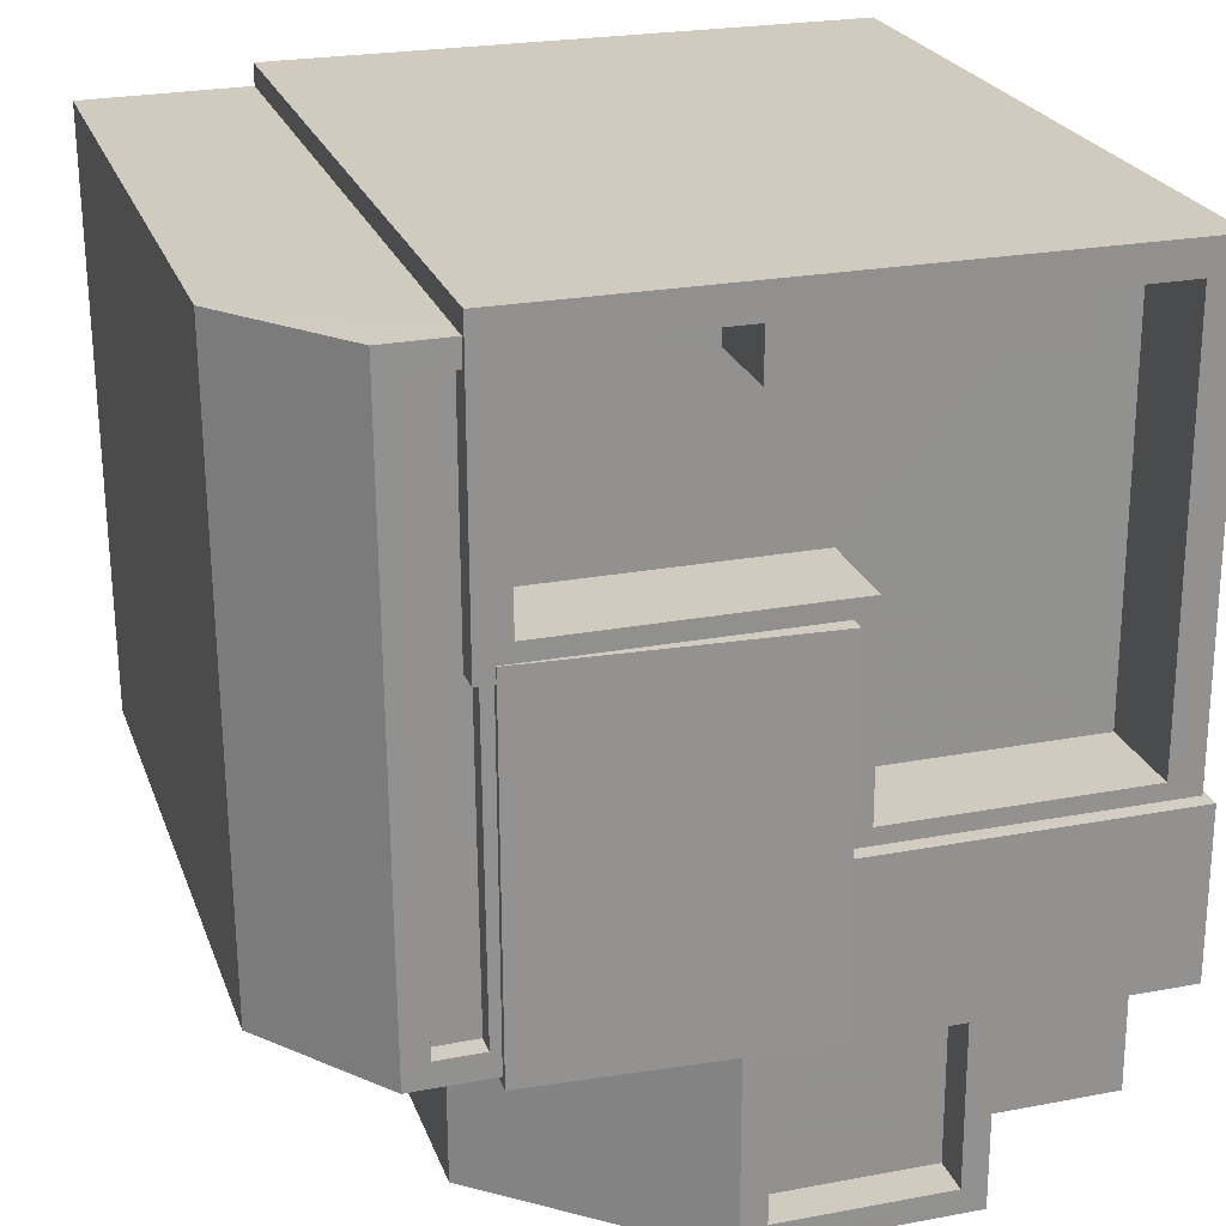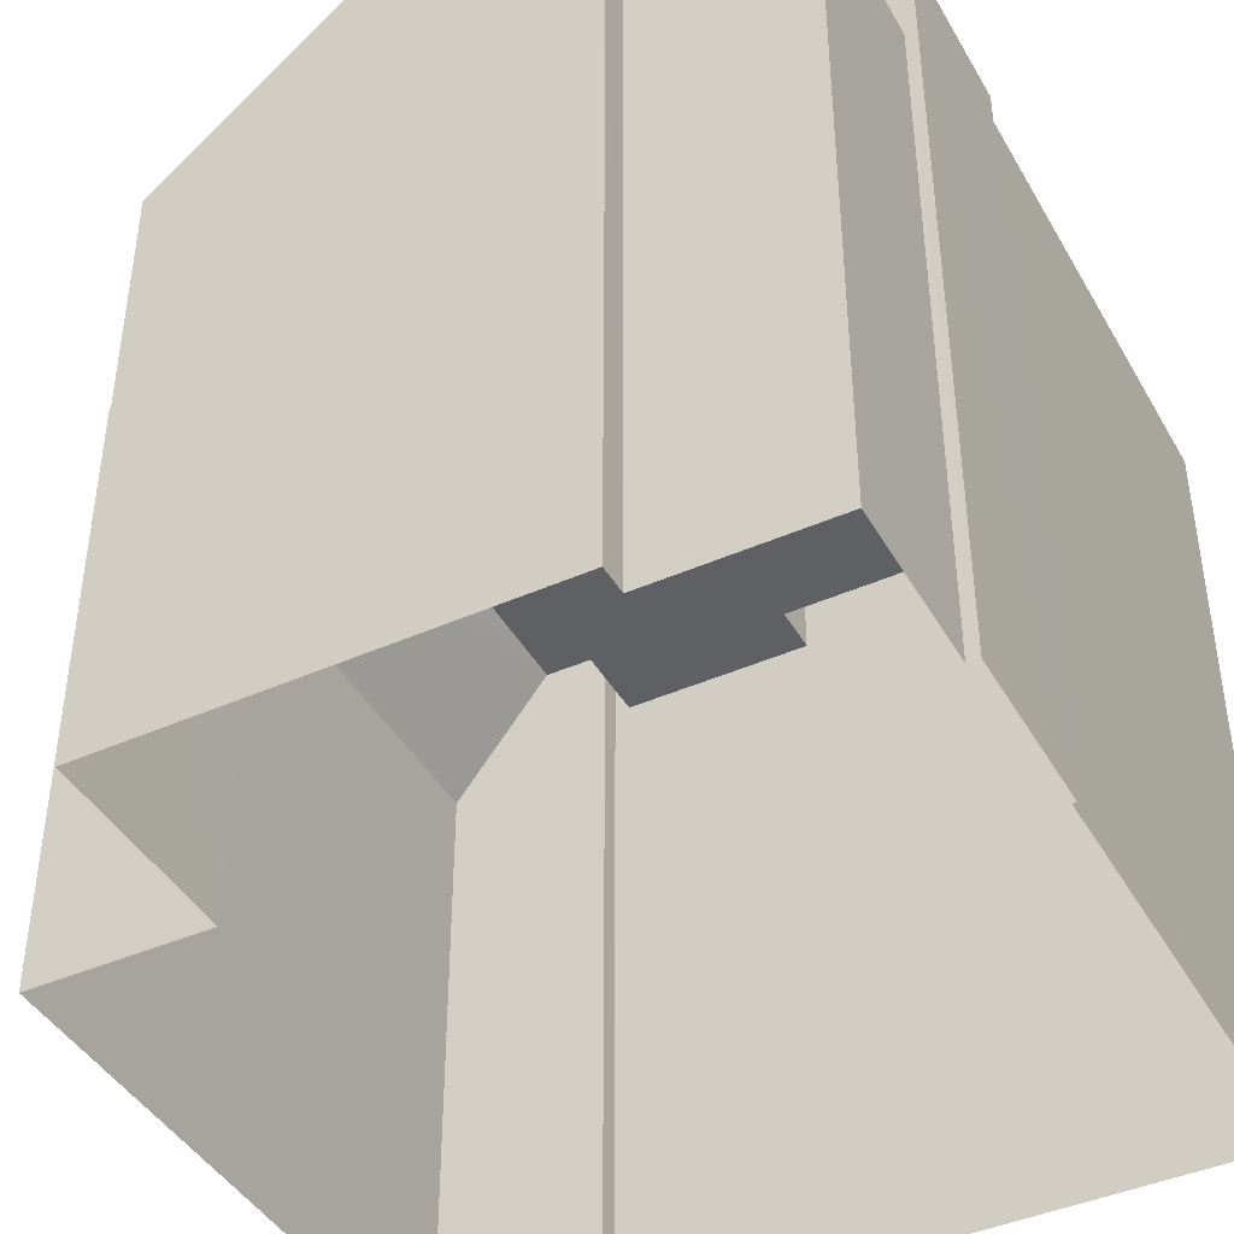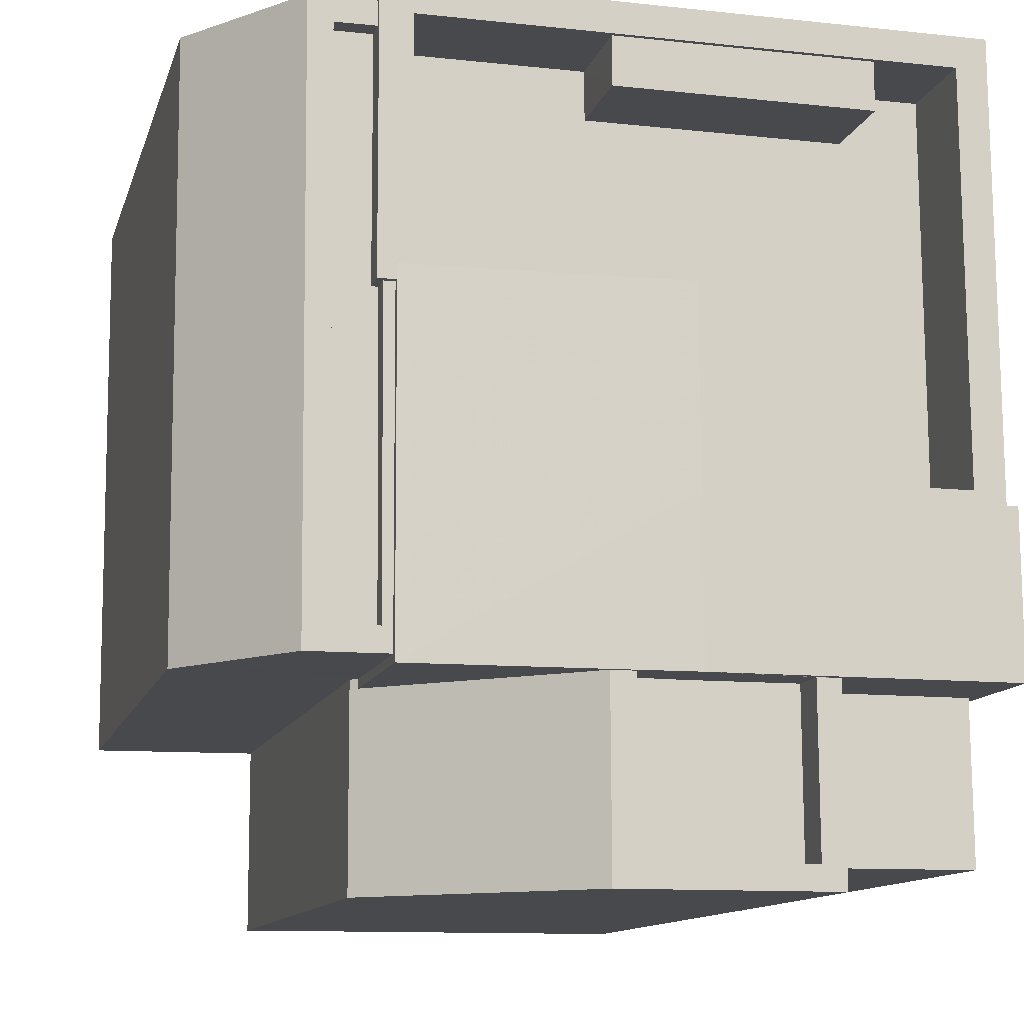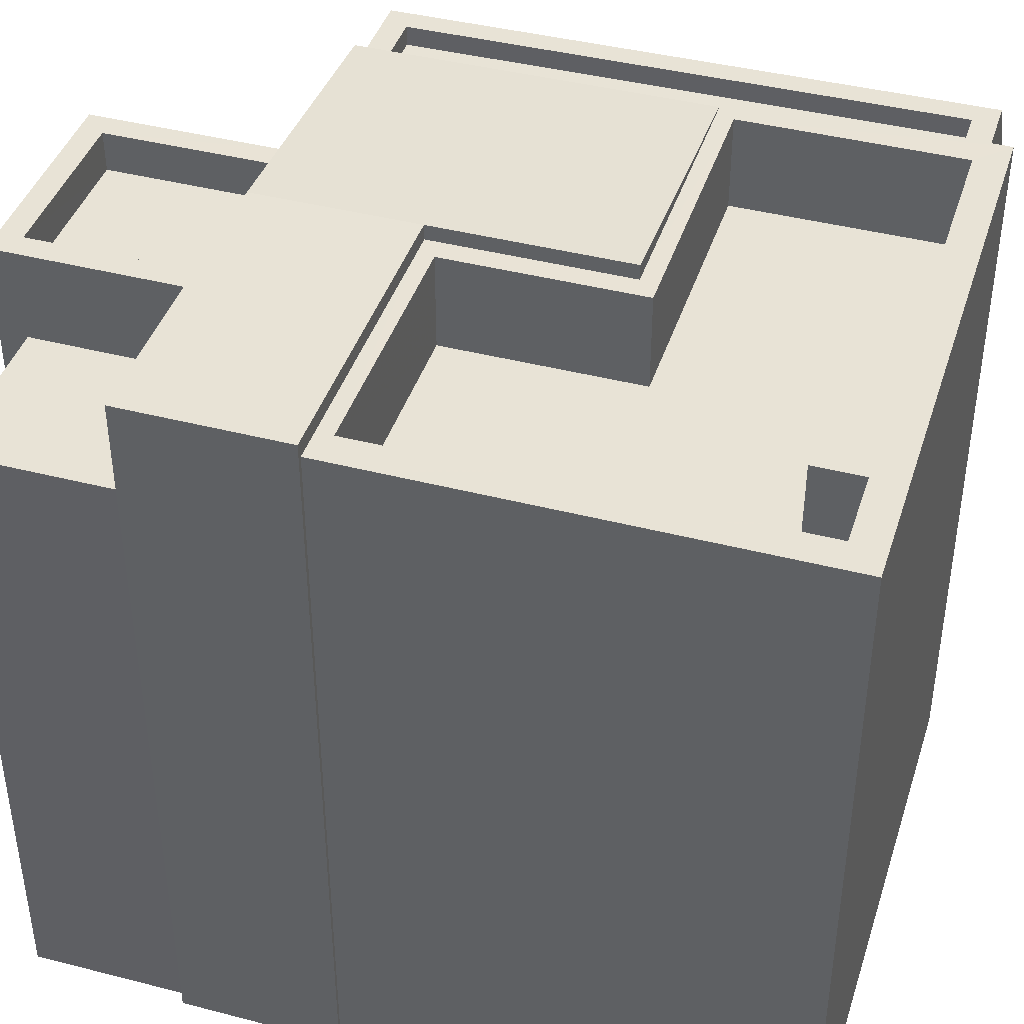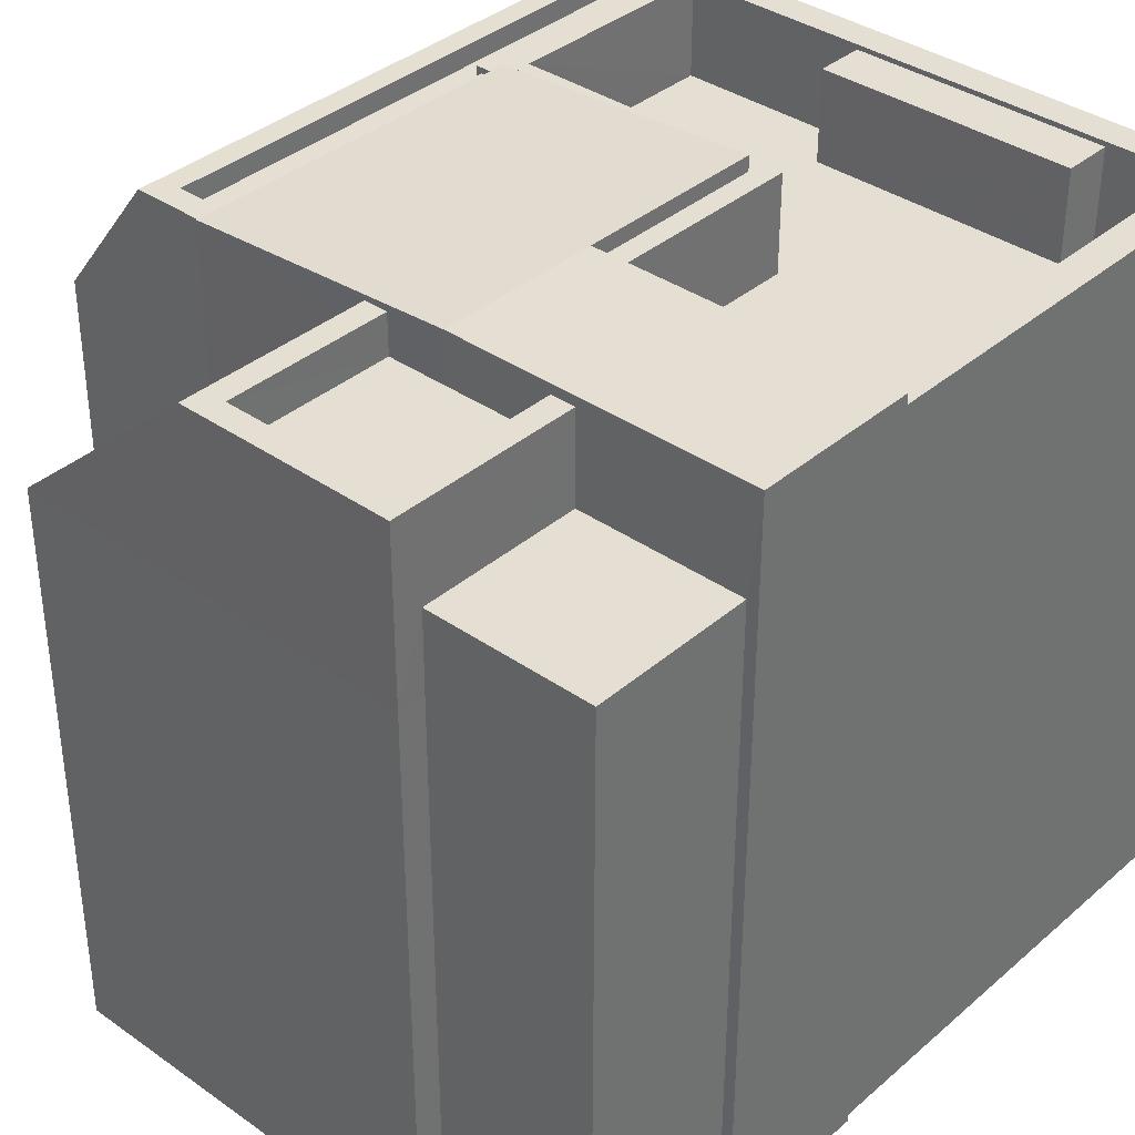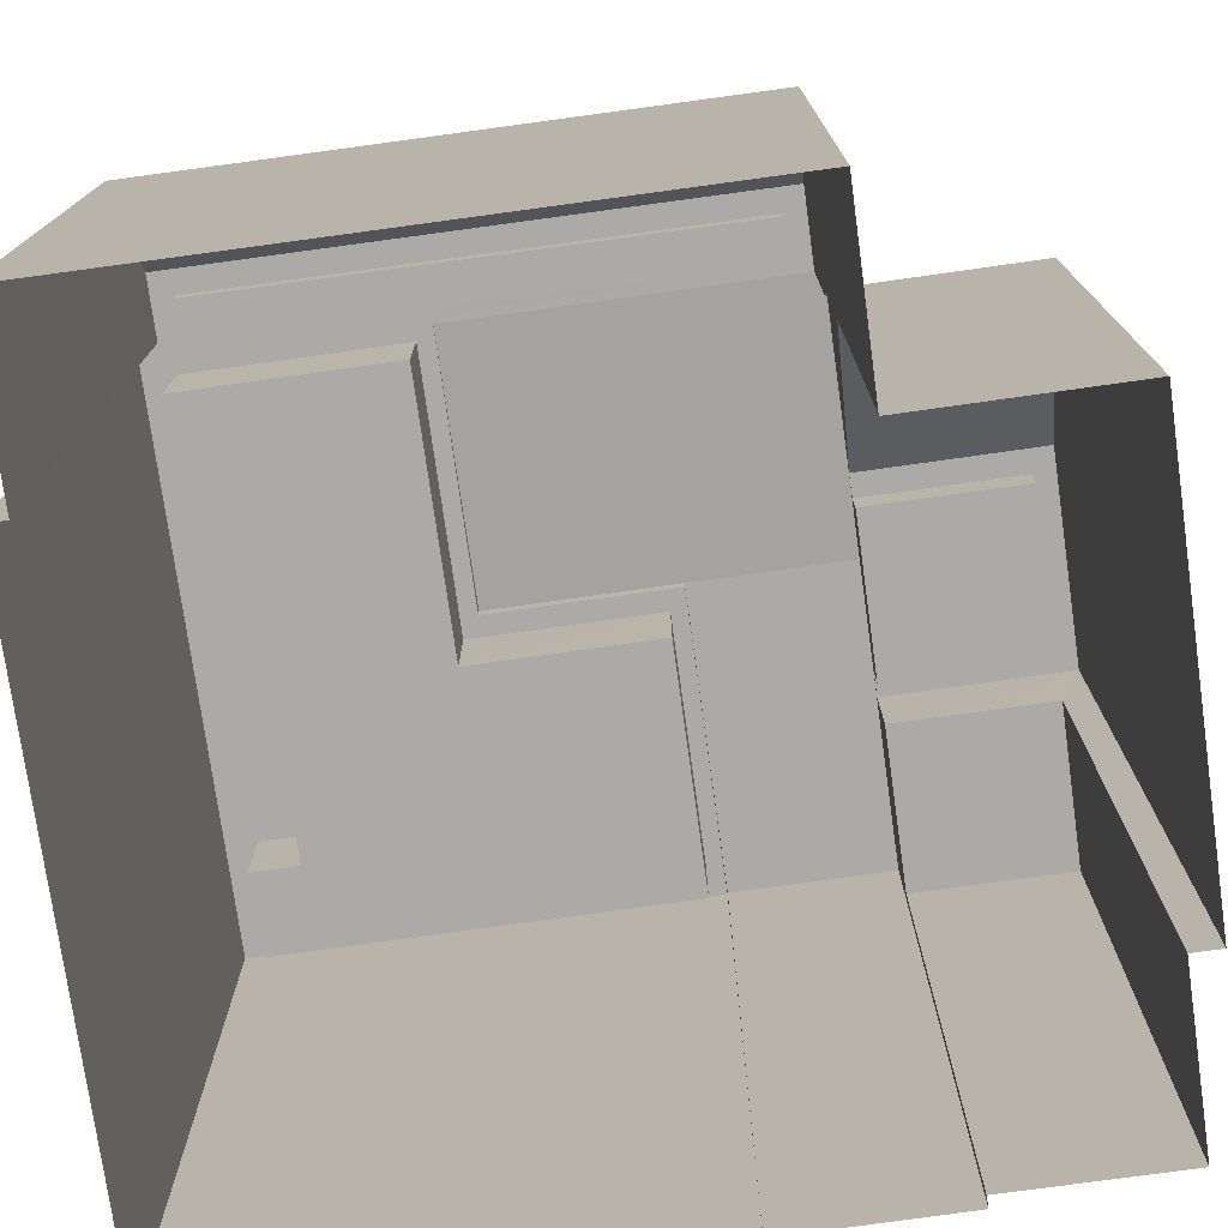
<metadata>
{"format":"obj","ext":"obj","renderer":"f3d","projection":"perspective","resolution":1024,"background":"white","views":[{"elev":23.6,"azim":-17.1,"up":"+Y"},{"elev":-42.8,"azim":28.1,"up":"+Z"},{"elev":-12.3,"azim":-14.6,"up":"+Y"},{"elev":41.8,"azim":107.6,"up":"+Z"},{"elev":36.9,"azim":42.4,"up":"+Z"},{"elev":-75.8,"azim":-81.8,"up":"+Z"}]}
</metadata>
<code>
v -9720 -3.69e+04 31.92
v -9720 -3.69e+04 31.92
v -9713 -3.69e+04 31.91
v -9722 -3.691e+04 31.92
v -9723 -3.69e+04 31.92
v -9713 -3.691e+04 31.91
v -9713 -3.691e+04 31.91
v -9713 -3.691e+04 31.91
v -9720 -3.691e+04 31.91
v -9720 -3.691e+04 31.91
v -9715 -3.691e+04 31.91
v -9715 -3.691e+04 31.91
v -9713 -3.691e+04 31.91
v -9713 -3.691e+04 31.91
v -9720 -3.691e+04 39.24
v -9720 -3.691e+04 39.16
v -9720 -3.691e+04 39.16
v -9718 -3.691e+04 40.98
v -9720 -3.691e+04 39.24
v -9718 -3.691e+04 41.27
v -9718 -3.691e+04 41.27
v -9722 -3.691e+04 39.56
v -9721 -3.69e+04 41.14
v -9723 -3.69e+04 39.56
v -9721 -3.691e+04 41.14
v -9715 -3.691e+04 40.15
v -9715 -3.691e+04 40.15
v -9713 -3.691e+04 40.15
v -9715 -3.691e+04 40.15
v -9713 -3.691e+04 40.14
v -9718 -3.691e+04 41.27
v -9715 -3.691e+04 41.27
v -9715 -3.691e+04 41.27
v -9715 -3.691e+04 41.27
v -9715 -3.691e+04 41.27
v -9718 -3.691e+04 41.27
v -9718 -3.691e+04 40.77
v -9718 -3.691e+04 40.77
v -9717 -3.691e+04 40.77
v -9715 -3.691e+04 40.77
v -9715 -3.691e+04 40.77
v -9720 -3.691e+04 41.14
v -9720 -3.691e+04 41.14
v -9720 -3.69e+04 41.14
v -9721 -3.691e+04 41.14
v -9721 -3.69e+04 41.14
v -9720 -3.69e+04 41.14
v -9720 -3.69e+04 41.14
v -9720 -3.69e+04 41.14
v -9720 -3.69e+04 40.89
v -9721 -3.69e+04 40.89
v -9720 -3.69e+04 40.89
v -9720 -3.69e+04 40.89
v -9720 -3.691e+04 40.89
v -9721 -3.691e+04 40.89
v -9717 -3.691e+04 41.39
v -9717 -3.691e+04 41.39
v -9713 -3.691e+04 41.39
v -9713 -3.691e+04 41.39
v -9717 -3.69e+04 41.39
v -9720 -3.69e+04 41.22
v -9720 -3.691e+04 41.22
v -9720 -3.69e+04 41.21
v -9720 -3.69e+04 41.21
v -9720 -3.69e+04 41.21
v -9713 -3.69e+04 41.2
v -9713 -3.691e+04 41.2
v -9713 -3.69e+04 41.2
v -9717 -3.69e+04 41.2
v -9717 -3.69e+04 41.2
v -9713 -3.691e+04 41.2
v -9717 -3.691e+04 41.2
v -9720 -3.69e+04 41.21
v -9717 -3.691e+04 41.2
v -9714 -3.69e+04 40
v -9713 -3.69e+04 40
v -9714 -3.69e+04 40
v -9713 -3.691e+04 40
v -9720 -3.69e+04 40.01
v -9720 -3.69e+04 40.01
v -9718 -3.69e+04 40.01
v -9718 -3.69e+04 40.01
v -9717 -3.69e+04 40
v -9717 -3.691e+04 40
v -9720 -3.69e+04 41.21
v -9720 -3.69e+04 41.21
v -9718 -3.69e+04 41.15
v -9718 -3.69e+04 41.15
v -9714 -3.69e+04 41.14
v -9714 -3.69e+04 41.14
v -9715 -3.691e+04 39.16
v -9715 -3.691e+04 39.16
v -9720 -3.691e+04 39.56
v -9720 -3.69e+04 39.56
v -9720 -3.69e+04 40.9
v -9720 -3.691e+04 39.8
f 1 2 3
f 4 5 1
f 6 7 8
f 1 3 6
f 9 10 11
f 4 1 10
f 9 11 12
f 13 6 8
f 11 13 14
f 1 6 10
f 10 6 11
f 11 6 13
f 15 16 17
f 17 18 15
f 19 16 15
f 18 20 21
f 18 17 20
f 22 23 24
f 25 23 22
f 26 27 28
f 27 29 30
f 28 27 30
f 20 31 21
f 32 33 34
f 32 35 33
f 35 31 20
f 21 31 36
f 35 32 31
f 37 38 39
f 39 40 41
f 39 38 40
f 42 43 44
f 25 43 45
f 25 46 23
f 46 47 48
f 46 48 23
f 42 44 49
f 45 46 25
f 45 43 42
f 50 51 52
f 53 52 54
f 54 52 55
f 52 51 55
f 56 57 58
f 59 56 58
f 60 61 56
f 56 62 57
f 56 61 62
f 63 64 65
f 66 67 68
f 65 69 70
f 71 72 67
f 63 73 64
f 71 67 66
f 72 74 69
f 69 74 70
f 71 74 72
f 64 69 65
f 75 76 77
f 76 75 78
f 79 80 81
f 82 79 81
f 83 84 78
f 80 83 81
f 81 83 75
f 83 78 75
f 65 85 86
f 63 65 86
f 66 68 86
f 85 66 86
f 87 88 89
f 90 87 89
f 91 9 12
f 91 17 9
f 10 9 17
f 16 10 17
f 11 91 12
f 11 92 91
f 92 29 91
f 91 29 35
f 29 27 35
f 33 27 26
f 33 35 27
f 35 20 91
f 91 20 17
f 19 93 16
f 10 16 4
f 4 16 22
f 16 93 22
f 22 5 4
f 22 24 5
f 94 5 24
f 94 1 5
f 95 94 24
f 95 24 23
f 48 95 23
f 22 96 25
f 22 93 96
f 96 43 25
f 30 92 14
f 14 92 11
f 29 92 30
f 13 30 14
f 13 28 30
f 41 40 32
f 34 41 32
f 32 40 38
f 31 32 38
f 37 31 38
f 37 36 31
f 47 46 51
f 50 47 51
f 53 54 42
f 49 53 42
f 42 54 55
f 45 42 55
f 45 55 51
f 46 45 51
f 57 39 34
f 57 33 58
f 58 28 8
f 8 28 13
f 33 26 28
f 34 39 41
f 57 34 33
f 33 28 58
f 58 8 7
f 59 58 7
f 72 56 67
f 6 67 7
f 7 67 59
f 67 56 59
f 15 93 19
f 64 73 61
f 96 15 62
f 73 44 43
f 61 73 62
f 96 93 15
f 43 96 62
f 73 43 62
f 69 61 60
f 69 64 61
f 69 60 56
f 72 69 56
f 37 39 36
f 18 62 15
f 39 57 36
f 57 62 21
f 21 62 18
f 57 21 36
f 1 94 2
f 52 63 47
f 50 52 47
f 2 94 86
f 47 63 86
f 94 95 86
f 48 47 86
f 95 48 86
f 68 3 2
f 86 68 2
f 67 3 68
f 67 6 3
f 52 49 63
f 63 49 73
f 52 53 49
f 73 49 44
f 71 76 78
f 71 66 76
f 84 71 78
f 84 74 71
f 74 84 83
f 70 74 83
f 70 83 80
f 65 70 80
f 65 80 79
f 85 65 79
f 79 82 87
f 87 85 79
f 85 87 66
f 76 90 77
f 66 90 76
f 87 90 66
f 82 81 88
f 87 82 88
f 77 89 75
f 77 90 89
f 81 89 88
f 81 75 89

</code>
